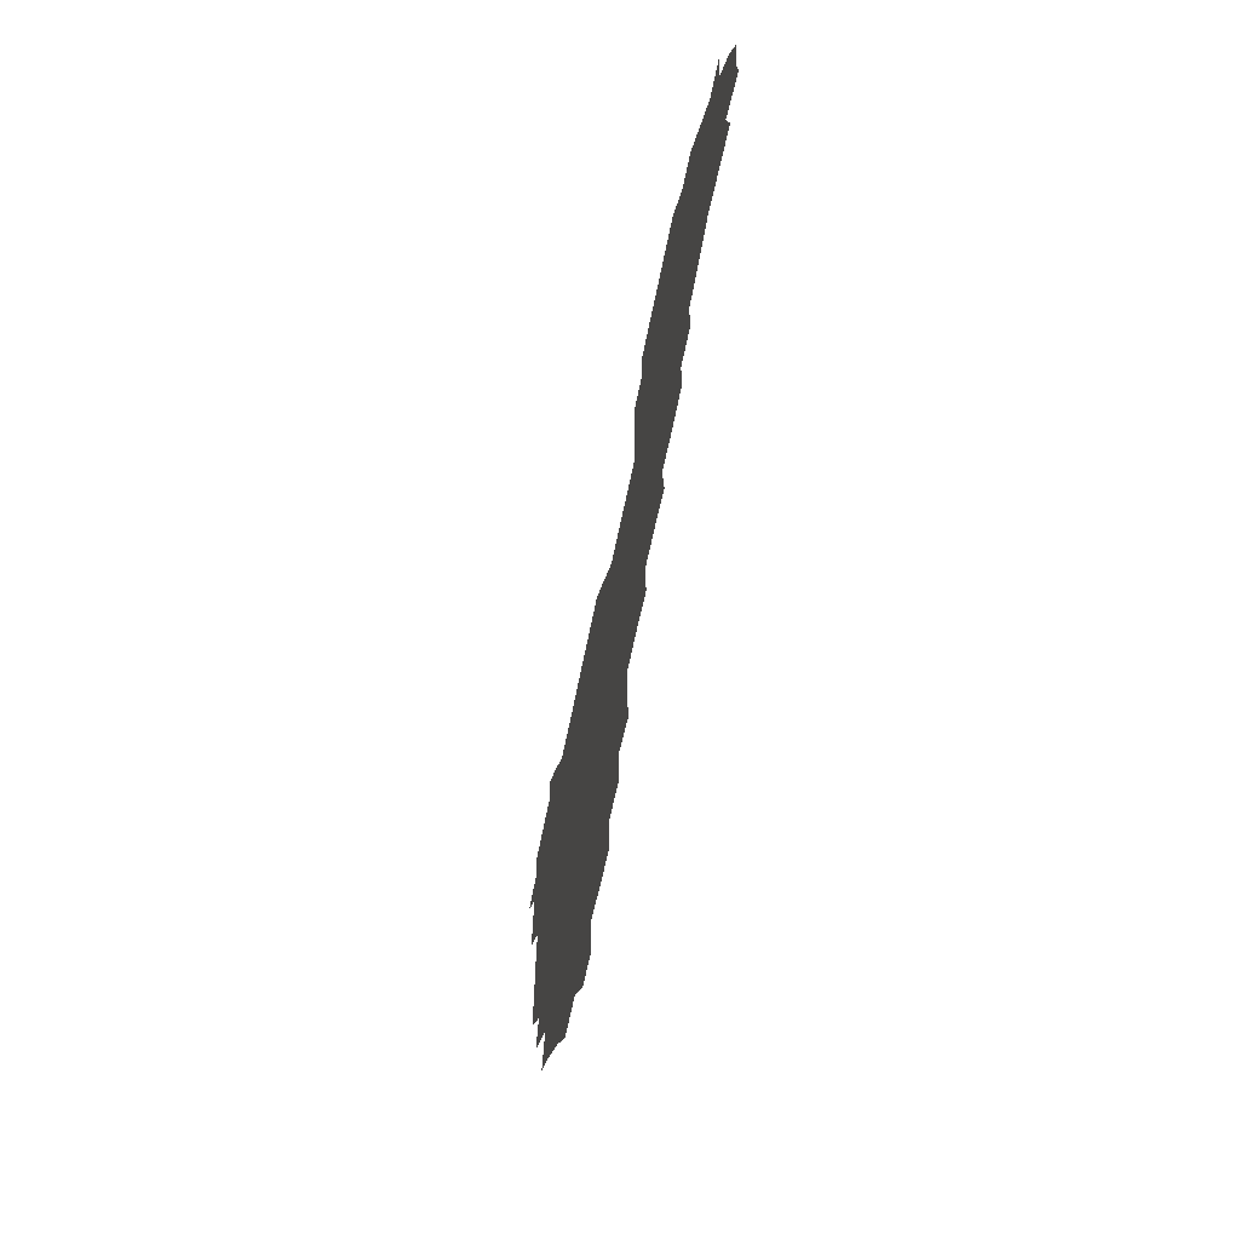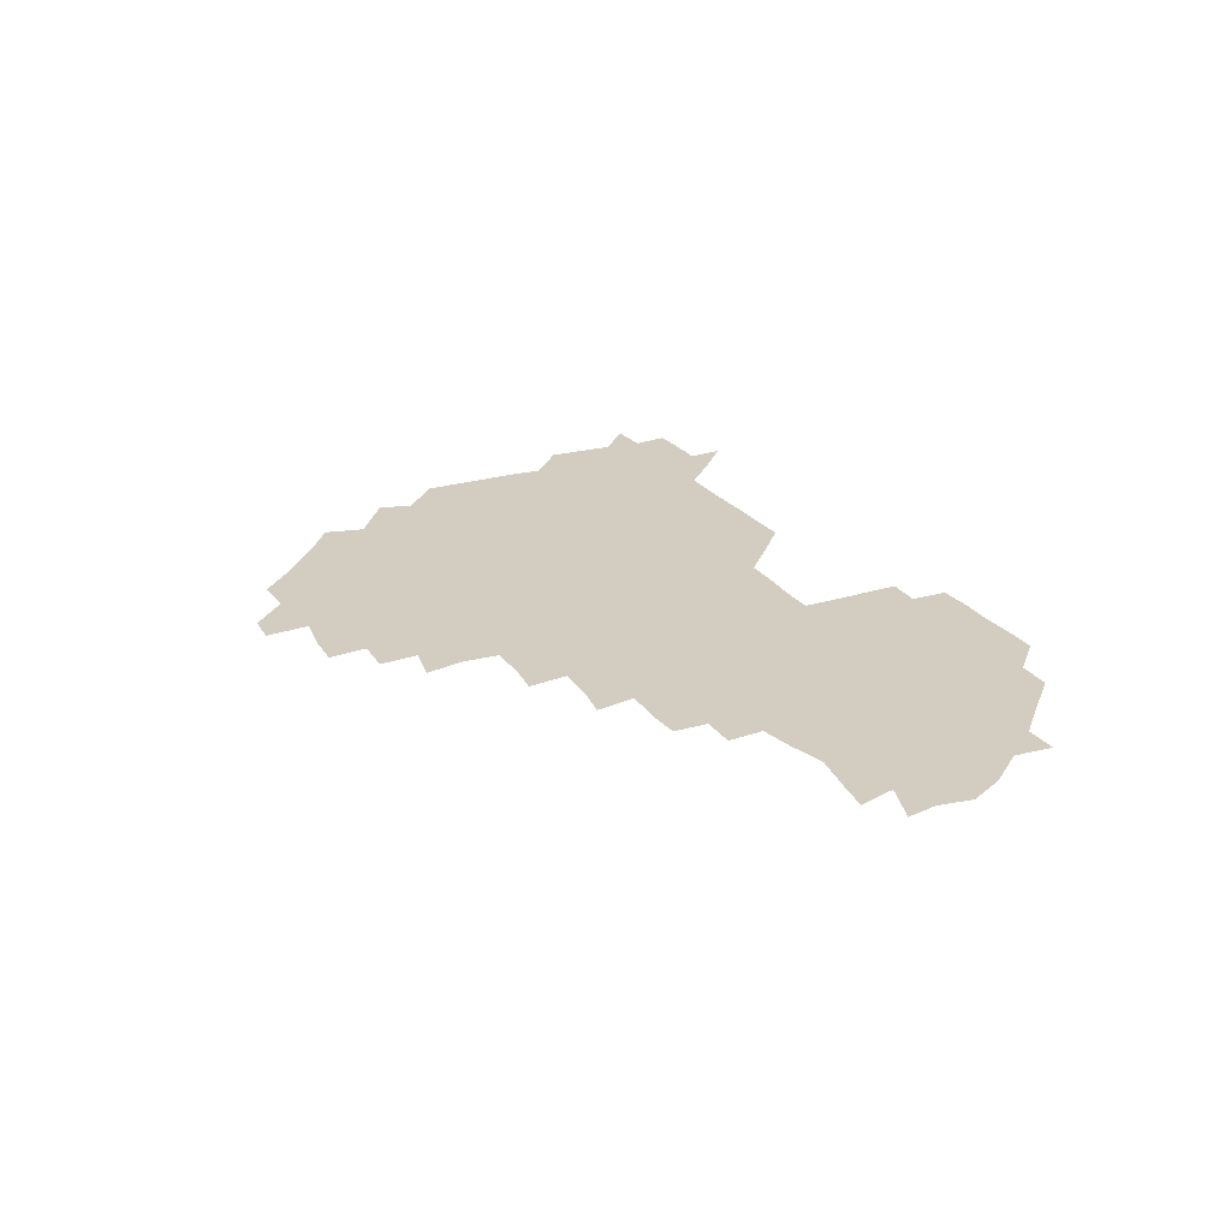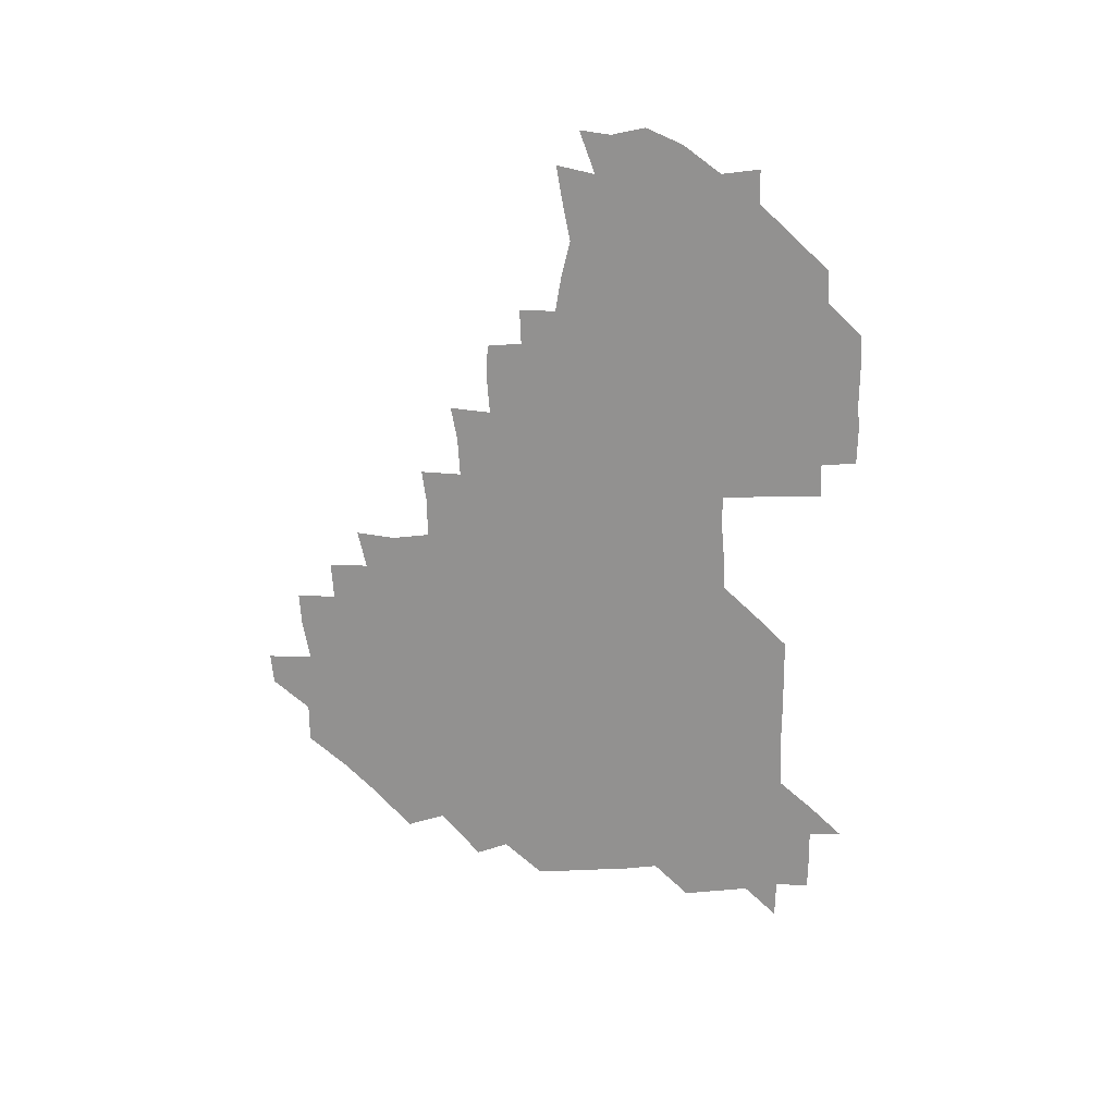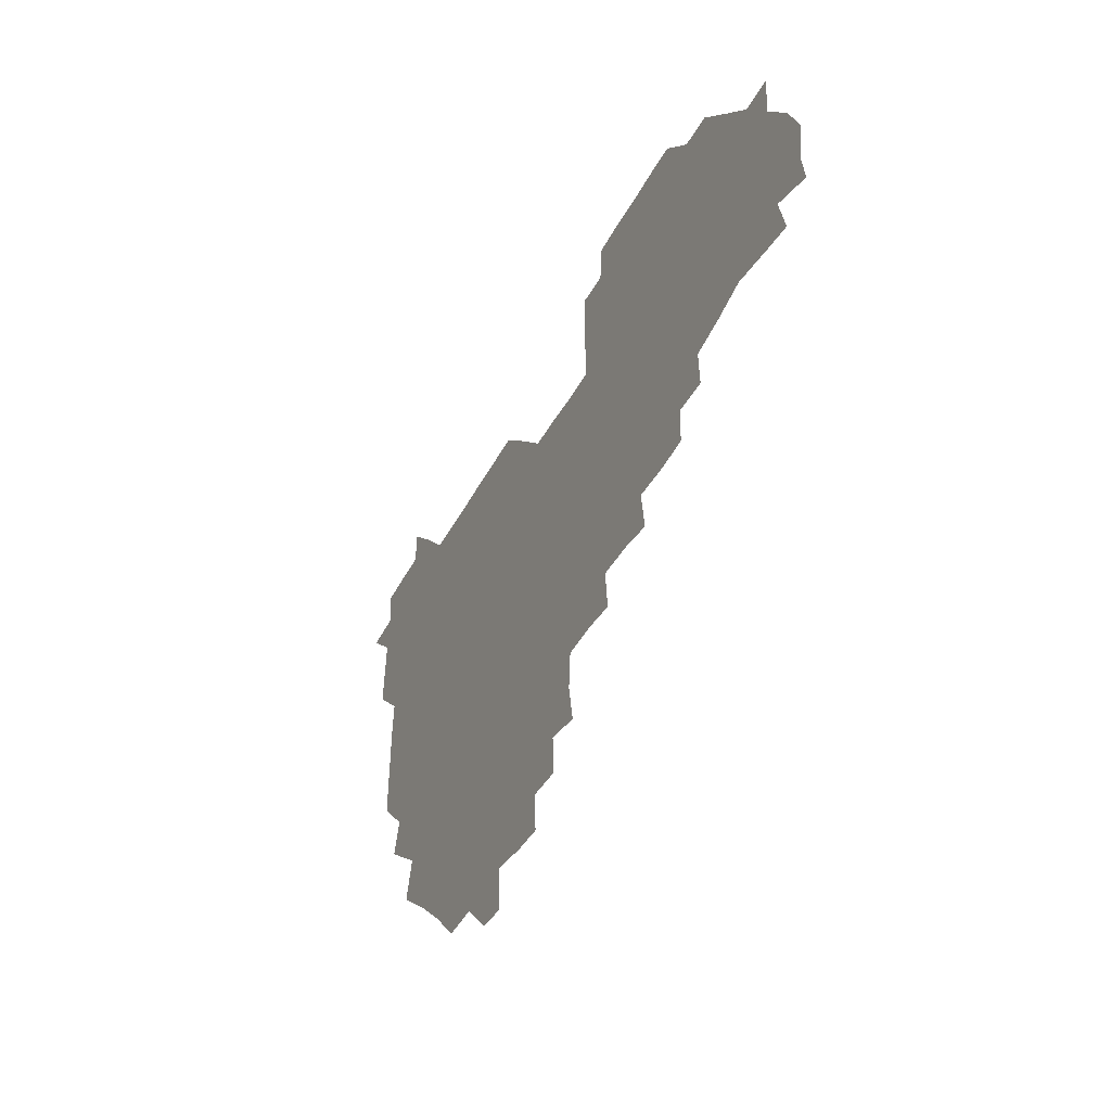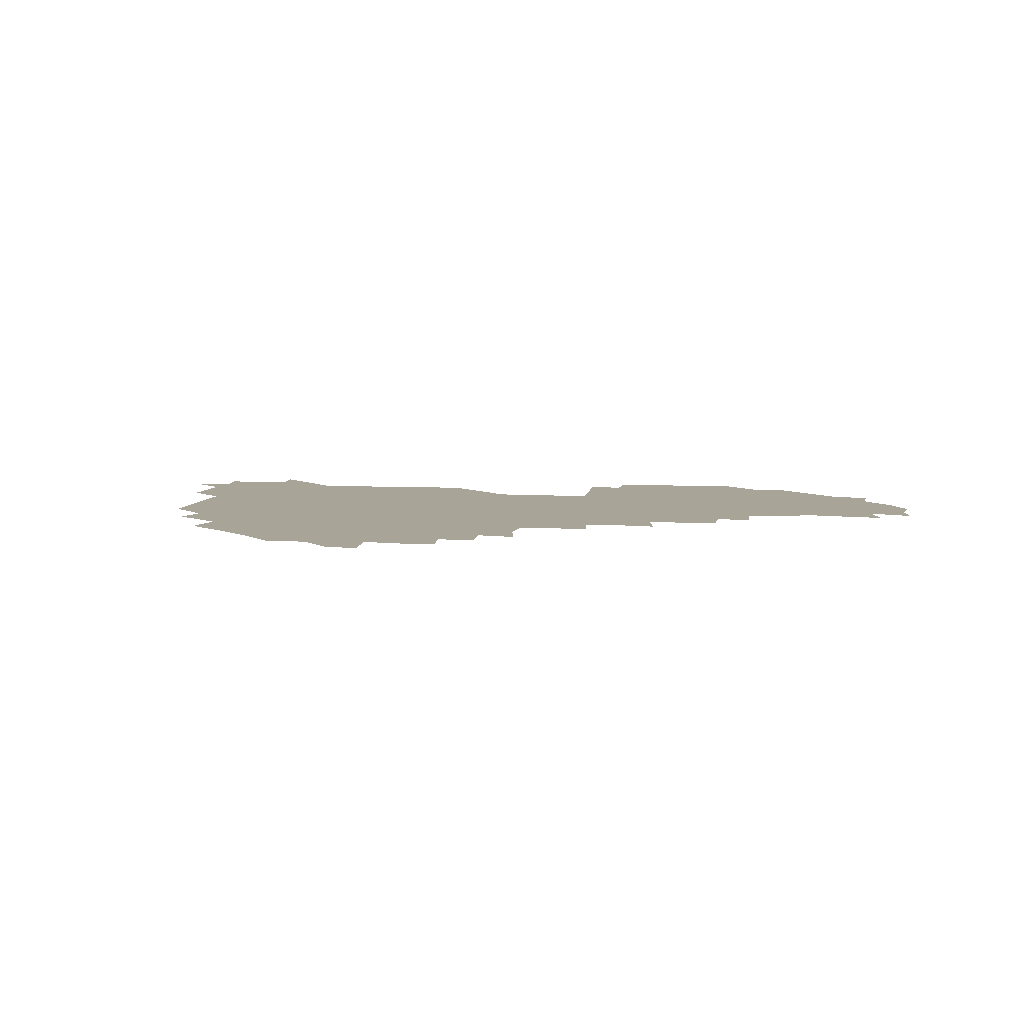
<metadata>
{"format":"obj","ext":"obj","renderer":"f3d","projection":"perspective","resolution":1024,"background":"white","views":[{"elev":-62.1,"azim":78.8,"up":"+Y"},{"elev":24.6,"azim":62.7,"up":"+Z"},{"elev":-66.1,"azim":91.2,"up":"+Z"},{"elev":-42.1,"azim":64.3,"up":"+Y"},{"elev":7.0,"azim":8.5,"up":"+Z"}]}
</metadata>
<code>
v 210.5 269.5 0
v 223.6 225.3 0
v 224.6 238.9 0
v 225.8 254.9 0
v 228 270.3 0
v 226.7 285.4 0
v 237.8 152.8 0
v 238 165.9 0
v 238.4 179.4 0
v 238.6 193.7 0
v 239.9 209.9 0
v 241 225.9 0
v 240.6 240.8 0
v 241.1 255.8 0
v 241.7 271.1 0
v 241.6 285.9 0
v 249.6 122.4 0
v 254 136.3 0
v 255.8 151.1 0
v 256.1 165.5 0
v 255 180.3 0
v 255.1 195.4 0
v 254.9 210.4 0
v 256.6 226 0
v 255.6 240.9 0
v 255.4 255.8 0
v 255.5 270.6 0
v 256.7 286 0
v 256.1 301 0
v 266.5 89.09 0
v 271.1 105.9 0
v 270.8 121.9 0
v 273.9 136.9 0
v 275.1 151.6 0
v 273 166.6 0
v 271.1 181.3 0
v 269.2 195.8 0
v 270.6 210.8 0
v 271.4 225.9 0
v 270.9 241 0
v 271.1 256 0
v 271.4 271.1 0
v 271.5 286 0
v 283.6 75.33 0
v 287.6 92.72 0
v 287.2 106.7 0
v 287 121.8 0
v 287.9 136.8 0
v 287.1 151.1 0
v 288.5 166.1 0
v 286.7 181.3 0
v 285.6 196.3 0
v 285.7 211.1 0
v 284.9 226 0
v 285.6 240.8 0
v 285.5 255.8 0
v 286.1 270.7 0
v 300.7 59.69 0
v 302.3 77.59 0
v 301.4 91.46 0
v 301.7 106.6 0
v 301.7 121.5 0
v 302.3 136.7 0
v 301.3 151 0
v 302.5 165.9 0
v 302.9 180.7 0
v 301.3 196.1 0
v 301.6 210.9 0
v 301.3 226.1 0
v 300.6 240.9 0
v 301 255.8 0
v 300.9 270.5 0
v 315.7 43.9 0
v 317 62.16 0
v 316.7 77.01 0
v 316.4 91.6 0
v 316.3 106.3 0
v 316.3 121.3 0
v 317.2 137.1 0
v 317.5 151.8 0
v 316.6 166 0
v 316.7 180.9 0
v 317.2 195.8 0
v 316.7 210.8 0
v 317.4 225.6 0
v 316.5 240.8 0
v 316.1 255.8 0
v 315.9 270.6 0
v 332.5 44.15 0
v 331.7 63.16 0
v 331.6 77.45 0
v 331.2 91.62 0
v 331.8 107.4 0
v 331.4 121.8 0
v 331.3 136.3 0
v 331.2 151.2 0
v 332 166.5 0
v 331.7 181 0
v 331.7 195.7 0
v 331.3 210.8 0
v 331.4 225.8 0
v 331.6 240.6 0
v 331.7 255.4 0
v 330.7 271 0
v 346.8 28.94 0
v 346.6 47.44 0
v 346 62.85 0
v 346.3 77.81 0
v 346.1 91.61 0
v 346.1 107.3 0
v 346 121.1 0
v 346.1 136.5 0
v 346.1 151.8 0
v 346.2 166.7 0
v 346.2 181 0
v 346.1 195.9 0
v 346.1 210.8 0
v 345.8 225.8 0
v 346.5 240.5 0
v 346.3 255.3 0
v 345.9 271 0
v 360.2 28.05 0
v 359.3 47.15 0
v 360.7 61.01 0
v 360.8 77.19 0
v 360.8 92.04 0
v 360.8 106.9 0
v 360.9 121.7 0
v 360.8 136.5 0
v 360.9 151.4 0
v 361 166.1 0
v 361 181.1 0
v 361 196 0
v 361 210.9 0
v 361.1 225.6 0
v 361 240.5 0
v 360.7 255.4 0
v 361 271.3 0
v 361 286 0
v 376.7 44.4 0
v 375.7 61.21 0
v 375.3 78.18 0
v 375.7 91.76 0
v 375.7 106.4 0
v 375.5 121.7 0
v 375.9 136.1 0
v 375.9 151.1 0
v 375.7 166.6 0
v 375.8 181.1 0
v 375.9 196 0
v 375.9 210.9 0
v 375.8 225.6 0
v 376.2 241.3 0
v 376.4 256.8 0
v 391.5 43.8 0
v 390.5 60.4 0
v 390.2 77.19 0
v 390.3 91.71 0
v 390.3 106.7 0
v 390.4 121.4 0
v 391 135.9 0
v 391 150.7 0
v 390.2 166.9 0
v 390.5 181.3 0
v 390.8 196 0
v 390.8 210.9 0
v 390.8 225.7 0
v 391.3 242 0
v 406.6 59.65 0
v 405.9 76.35 0
v 404.7 91.86 0
v 405.7 106.1 0
v 405.6 121.1 0
v 406.2 135.6 0
v 406 150.9 0
v 406 166 0
v 405.8 181.1 0
v 405.7 196.1 0
v 405.7 210.9 0
v 405.6 225.4 0
v 406.1 241.8 0
v 422.7 73.11 0
v 419.7 89.58 0
v 420.9 105.5 0
v 422.1 119.7 0
v 420.8 136.1 0
v 421.2 150.6 0
v 420.8 166.2 0
v 420.8 181.1 0
v 420.5 196.2 0
v 420.5 210.9 0
v 420.7 225.7 0
v 421.1 240.8 0
v 437.6 105.7 0
v 436.3 121.5 0
v 436.5 135.5 0
v 436.1 150.7 0
v 435.6 166.3 0
v 435.9 180.8 0
v 435 196.4 0
v 435.9 211 0
v 435.5 225.6 0
v 436.3 240.8 0
v 436.6 255.4 0
v 436.4 271.3 0
v 436.4 285.8 0
v 452.1 104.1 0
v 450.5 121.6 0
v 451 136.1 0
v 450.8 151.2 0
v 450.7 166.2 0
v 450.7 181 0
v 450.2 196.2 0
v 450.9 210.8 0
v 450.2 225.6 0
v 450.6 240.4 0
v 450.7 255.1 0
v 451 270.5 0
v 451.3 285.2 0
v 452.1 301.1 0
v 467.4 120.9 0
v 465.9 136.6 0
v 465.7 151.3 0
v 465 166.9 0
v 465.2 181.3 0
v 465.8 196.1 0
v 465.1 211.1 0
v 463.8 225.4 0
v 465.9 240.9 0
v 466.2 255.9 0
v 465.4 270.2 0
v 465.7 285 0
v 466.7 301.6 0
v 482.5 118.6 0
v 479.9 136 0
v 480.3 151.5 0
v 480.9 166.1 0
v 480.3 181.3 0
v 480.7 196 0
v 480.7 211 0
v 480.4 226 0
v 481.1 241.1 0
v 480.4 255.7 0
v 480.7 270.7 0
v 481 285.6 0
v 481.7 301 0
v 496.7 135.2 0
v 495.6 151.4 0
v 495.2 166.5 0
v 495.2 181.3 0
v 495.6 196 0
v 496 210.9 0
v 495.6 225.9 0
v 495.8 240.9 0
v 495.7 255.8 0
v 496.6 271.2 0
v 495.9 285.6 0
v 497.1 301.4 0
v 511.2 136.1 0
v 511.9 151 0
v 510.5 166.4 0
v 510.8 181.1 0
v 509.1 196.5 0
v 509.7 210.6 0
v 511.3 226 0
v 510.6 240.8 0
v 510.6 255.7 0
v 511.8 271.2 0
v 510 285.3 0
v 512 301.2 0
v 527.2 150.7 0
v 526.5 166.4 0
v 525.8 181.2 0
v 526.3 196.1 0
v 525.2 211 0
v 525.8 225.9 0
v 524.5 240.8 0
v 525 255.3 0
v 525.6 270.7 0
v 527.2 286.3 0
v 541.7 169.2 0
v 540.4 181.8 0
v 540.4 196.1 0
v 539.9 211 0
v 539.4 225.7 0
v 541.7 241 0
v 540.2 255.7 0
v 540.9 270.5 0
v 542.2 285.7 0
v 557.6 173.5 0
v 555.8 183.6 0
v 554.6 196.5 0
v 554.4 210.8 0
v 555.2 225.7 0
v 556.5 240.6 0
v 556 255.7 0
v 557.2 270.4 0
v 577.6 170 0
v 568.9 185.2 0
v 568.6 197 0
v 569.2 210.6 0
v 570.7 225.1 0
v 570.2 240.1 0
v 572.5 255 0
v 590.9 168.1 0
v 586.7 184.5 0
v 584.2 197.5 0
v 583.7 211 0
v 584.6 223.3 0
v 585.6 238.3 0
v 587.2 255.2 0
v 605.6 178.1 0
v 603.3 191.5 0
v 606 206.2 0
v 598.4 222.1 0
f 4 5 1
f 11 12 2
f 2 12 3
f 12 13 3
f 3 13 4
f 13 14 4
f 4 14 5
f 14 15 5
f 5 15 6
f 15 16 6
f 18 19 7
f 7 19 8
f 19 20 8
f 8 20 9
f 20 21 9
f 9 21 10
f 21 22 10
f 10 22 11
f 22 23 11
f 11 23 12
f 23 24 12
f 12 24 13
f 24 25 13
f 13 25 14
f 25 26 14
f 14 26 15
f 26 27 15
f 15 27 16
f 27 28 16
f 31 32 17
f 17 32 18
f 32 33 18
f 18 33 19
f 33 34 19
f 19 34 20
f 34 35 20
f 20 35 21
f 35 36 21
f 21 36 22
f 36 37 22
f 22 37 23
f 37 38 23
f 23 38 24
f 38 39 24
f 24 39 25
f 39 40 25
f 25 40 26
f 40 41 26
f 26 41 27
f 41 42 27
f 27 42 28
f 42 43 28
f 28 43 29
f 44 45 30
f 30 45 31
f 45 46 31
f 31 46 32
f 46 47 32
f 32 47 33
f 47 48 33
f 33 48 34
f 48 49 34
f 34 49 35
f 49 50 35
f 35 50 36
f 50 51 36
f 36 51 37
f 51 52 37
f 37 52 38
f 52 53 38
f 38 53 39
f 53 54 39
f 39 54 40
f 54 55 40
f 40 55 41
f 55 56 41
f 41 56 42
f 56 57 42
f 42 57 43
f 58 59 44
f 44 59 45
f 59 60 45
f 45 60 46
f 60 61 46
f 46 61 47
f 61 62 47
f 47 62 48
f 62 63 48
f 48 63 49
f 63 64 49
f 49 64 50
f 64 65 50
f 50 65 51
f 65 66 51
f 51 66 52
f 66 67 52
f 52 67 53
f 67 68 53
f 53 68 54
f 68 69 54
f 54 69 55
f 69 70 55
f 55 70 56
f 70 71 56
f 56 71 57
f 71 72 57
f 73 74 58
f 58 74 59
f 74 75 59
f 59 75 60
f 75 76 60
f 60 76 61
f 76 77 61
f 61 77 62
f 77 78 62
f 62 78 63
f 78 79 63
f 63 79 64
f 79 80 64
f 64 80 65
f 80 81 65
f 65 81 66
f 81 82 66
f 66 82 67
f 82 83 67
f 67 83 68
f 83 84 68
f 68 84 69
f 84 85 69
f 69 85 70
f 85 86 70
f 70 86 71
f 86 87 71
f 71 87 72
f 87 88 72
f 73 89 74
f 89 90 74
f 74 90 75
f 90 91 75
f 75 91 76
f 91 92 76
f 76 92 77
f 92 93 77
f 77 93 78
f 93 94 78
f 78 94 79
f 94 95 79
f 79 95 80
f 95 96 80
f 80 96 81
f 96 97 81
f 81 97 82
f 97 98 82
f 82 98 83
f 98 99 83
f 83 99 84
f 99 100 84
f 84 100 85
f 100 101 85
f 85 101 86
f 101 102 86
f 86 102 87
f 102 103 87
f 87 103 88
f 103 104 88
f 105 106 89
f 89 106 90
f 106 107 90
f 90 107 91
f 107 108 91
f 91 108 92
f 108 109 92
f 92 109 93
f 109 110 93
f 93 110 94
f 110 111 94
f 94 111 95
f 111 112 95
f 95 112 96
f 112 113 96
f 96 113 97
f 113 114 97
f 97 114 98
f 114 115 98
f 98 115 99
f 115 116 99
f 99 116 100
f 116 117 100
f 100 117 101
f 117 118 101
f 101 118 102
f 118 119 102
f 102 119 103
f 119 120 103
f 103 120 104
f 120 121 104
f 105 122 106
f 122 123 106
f 106 123 107
f 123 124 107
f 107 124 108
f 124 125 108
f 108 125 109
f 125 126 109
f 109 126 110
f 126 127 110
f 110 127 111
f 127 128 111
f 111 128 112
f 128 129 112
f 112 129 113
f 129 130 113
f 113 130 114
f 130 131 114
f 114 131 115
f 131 132 115
f 115 132 116
f 132 133 116
f 116 133 117
f 133 134 117
f 117 134 118
f 134 135 118
f 118 135 119
f 135 136 119
f 119 136 120
f 136 137 120
f 120 137 121
f 137 138 121
f 123 140 124
f 140 141 124
f 124 141 125
f 141 142 125
f 125 142 126
f 142 143 126
f 126 143 127
f 143 144 127
f 127 144 128
f 144 145 128
f 128 145 129
f 145 146 129
f 129 146 130
f 146 147 130
f 130 147 131
f 147 148 131
f 131 148 132
f 148 149 132
f 132 149 133
f 149 150 133
f 133 150 134
f 150 151 134
f 134 151 135
f 151 152 135
f 135 152 136
f 152 153 136
f 136 153 137
f 153 154 137
f 137 154 138
f 140 155 141
f 155 156 141
f 141 156 142
f 156 157 142
f 142 157 143
f 157 158 143
f 143 158 144
f 158 159 144
f 144 159 145
f 159 160 145
f 145 160 146
f 160 161 146
f 146 161 147
f 161 162 147
f 147 162 148
f 162 163 148
f 148 163 149
f 163 164 149
f 149 164 150
f 164 165 150
f 150 165 151
f 165 166 151
f 151 166 152
f 166 167 152
f 152 167 153
f 167 168 153
f 153 168 154
f 156 169 157
f 169 170 157
f 157 170 158
f 170 171 158
f 158 171 159
f 171 172 159
f 159 172 160
f 172 173 160
f 160 173 161
f 173 174 161
f 161 174 162
f 174 175 162
f 162 175 163
f 175 176 163
f 163 176 164
f 176 177 164
f 164 177 165
f 177 178 165
f 165 178 166
f 178 179 166
f 166 179 167
f 179 180 167
f 167 180 168
f 180 181 168
f 170 182 171
f 182 183 171
f 171 183 172
f 183 184 172
f 172 184 173
f 184 185 173
f 173 185 174
f 185 186 174
f 174 186 175
f 186 187 175
f 175 187 176
f 187 188 176
f 176 188 177
f 188 189 177
f 177 189 178
f 189 190 178
f 178 190 179
f 190 191 179
f 179 191 180
f 191 192 180
f 180 192 181
f 192 193 181
f 184 194 185
f 194 195 185
f 185 195 186
f 195 196 186
f 186 196 187
f 196 197 187
f 187 197 188
f 197 198 188
f 188 198 189
f 198 199 189
f 189 199 190
f 199 200 190
f 190 200 191
f 200 201 191
f 191 201 192
f 201 202 192
f 192 202 193
f 202 203 193
f 194 207 195
f 207 208 195
f 195 208 196
f 208 209 196
f 196 209 197
f 209 210 197
f 197 210 198
f 210 211 198
f 198 211 199
f 211 212 199
f 199 212 200
f 212 213 200
f 200 213 201
f 213 214 201
f 201 214 202
f 214 215 202
f 202 215 203
f 215 216 203
f 203 216 204
f 216 217 204
f 204 217 205
f 217 218 205
f 205 218 206
f 218 219 206
f 208 221 209
f 221 222 209
f 209 222 210
f 222 223 210
f 210 223 211
f 223 224 211
f 211 224 212
f 224 225 212
f 212 225 213
f 225 226 213
f 213 226 214
f 226 227 214
f 214 227 215
f 227 228 215
f 215 228 216
f 228 229 216
f 216 229 217
f 229 230 217
f 217 230 218
f 230 231 218
f 218 231 219
f 231 232 219
f 219 232 220
f 232 233 220
f 221 234 222
f 234 235 222
f 222 235 223
f 235 236 223
f 223 236 224
f 236 237 224
f 224 237 225
f 237 238 225
f 225 238 226
f 238 239 226
f 226 239 227
f 239 240 227
f 227 240 228
f 240 241 228
f 228 241 229
f 241 242 229
f 229 242 230
f 242 243 230
f 230 243 231
f 243 244 231
f 231 244 232
f 244 245 232
f 232 245 233
f 245 246 233
f 235 247 236
f 247 248 236
f 236 248 237
f 248 249 237
f 237 249 238
f 249 250 238
f 238 250 239
f 250 251 239
f 239 251 240
f 251 252 240
f 240 252 241
f 252 253 241
f 241 253 242
f 253 254 242
f 242 254 243
f 254 255 243
f 243 255 244
f 255 256 244
f 244 256 245
f 256 257 245
f 245 257 246
f 257 258 246
f 247 259 248
f 259 260 248
f 248 260 249
f 260 261 249
f 249 261 250
f 261 262 250
f 250 262 251
f 262 263 251
f 251 263 252
f 263 264 252
f 252 264 253
f 264 265 253
f 253 265 254
f 265 266 254
f 254 266 255
f 266 267 255
f 255 267 256
f 267 268 256
f 256 268 257
f 268 269 257
f 257 269 258
f 269 270 258
f 260 271 261
f 271 272 261
f 261 272 262
f 272 273 262
f 262 273 263
f 273 274 263
f 263 274 264
f 274 275 264
f 264 275 265
f 275 276 265
f 265 276 266
f 276 277 266
f 266 277 267
f 277 278 267
f 267 278 268
f 278 279 268
f 268 279 269
f 279 280 269
f 269 280 270
f 272 281 273
f 281 282 273
f 273 282 274
f 282 283 274
f 274 283 275
f 283 284 275
f 275 284 276
f 284 285 276
f 276 285 277
f 285 286 277
f 277 286 278
f 286 287 278
f 278 287 279
f 287 288 279
f 279 288 280
f 288 289 280
f 281 290 282
f 290 291 282
f 282 291 283
f 291 292 283
f 283 292 284
f 292 293 284
f 284 293 285
f 293 294 285
f 285 294 286
f 294 295 286
f 286 295 287
f 295 296 287
f 287 296 288
f 296 297 288
f 288 297 289
f 290 298 291
f 298 299 291
f 291 299 292
f 299 300 292
f 292 300 293
f 300 301 293
f 293 301 294
f 301 302 294
f 294 302 295
f 302 303 295
f 295 303 296
f 303 304 296
f 296 304 297
f 298 305 299
f 305 306 299
f 299 306 300
f 306 307 300
f 300 307 301
f 307 308 301
f 301 308 302
f 308 309 302
f 302 309 303
f 309 310 303
f 303 310 304
f 310 311 304
f 306 312 307
f 312 313 307
f 307 313 308
f 313 314 308
f 308 314 309
f 314 315 309
f 309 315 310

</code>
